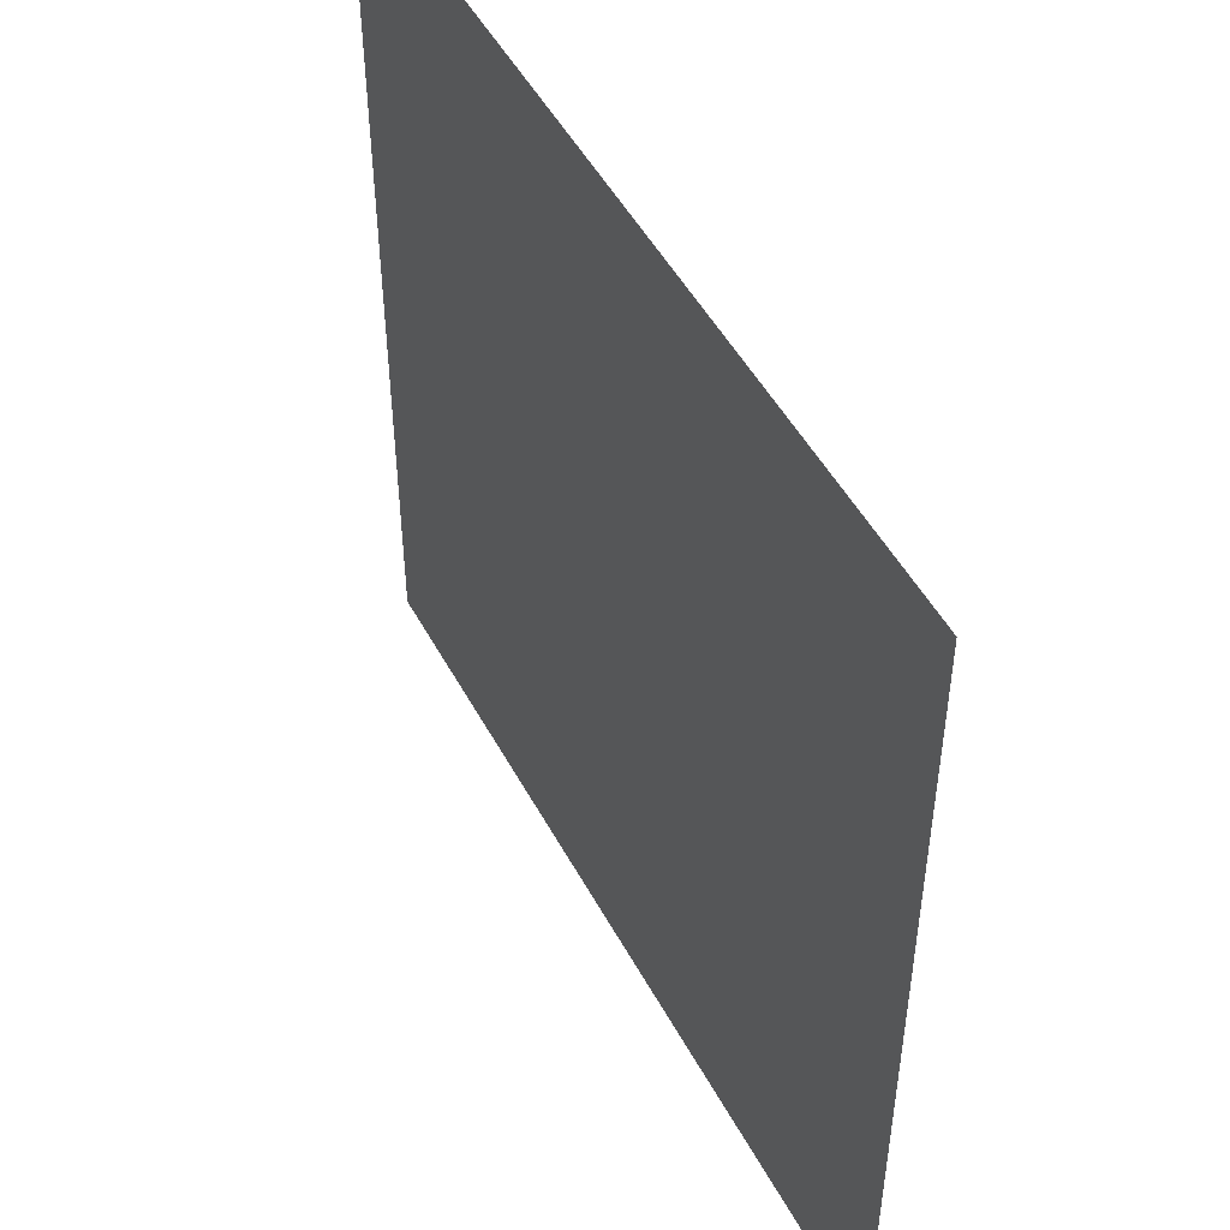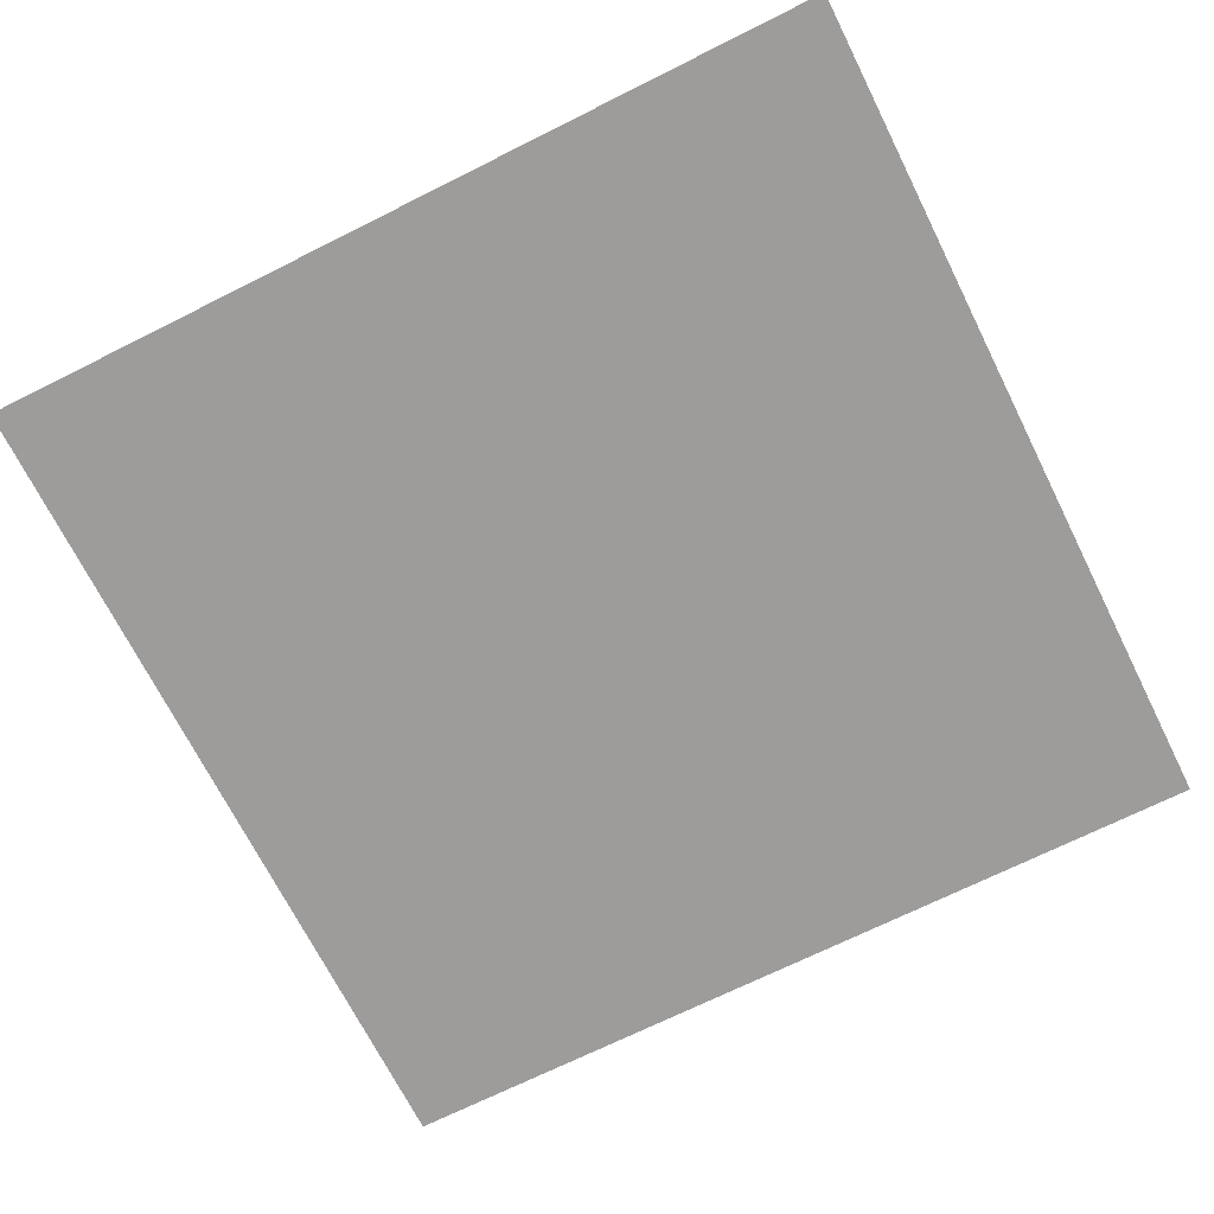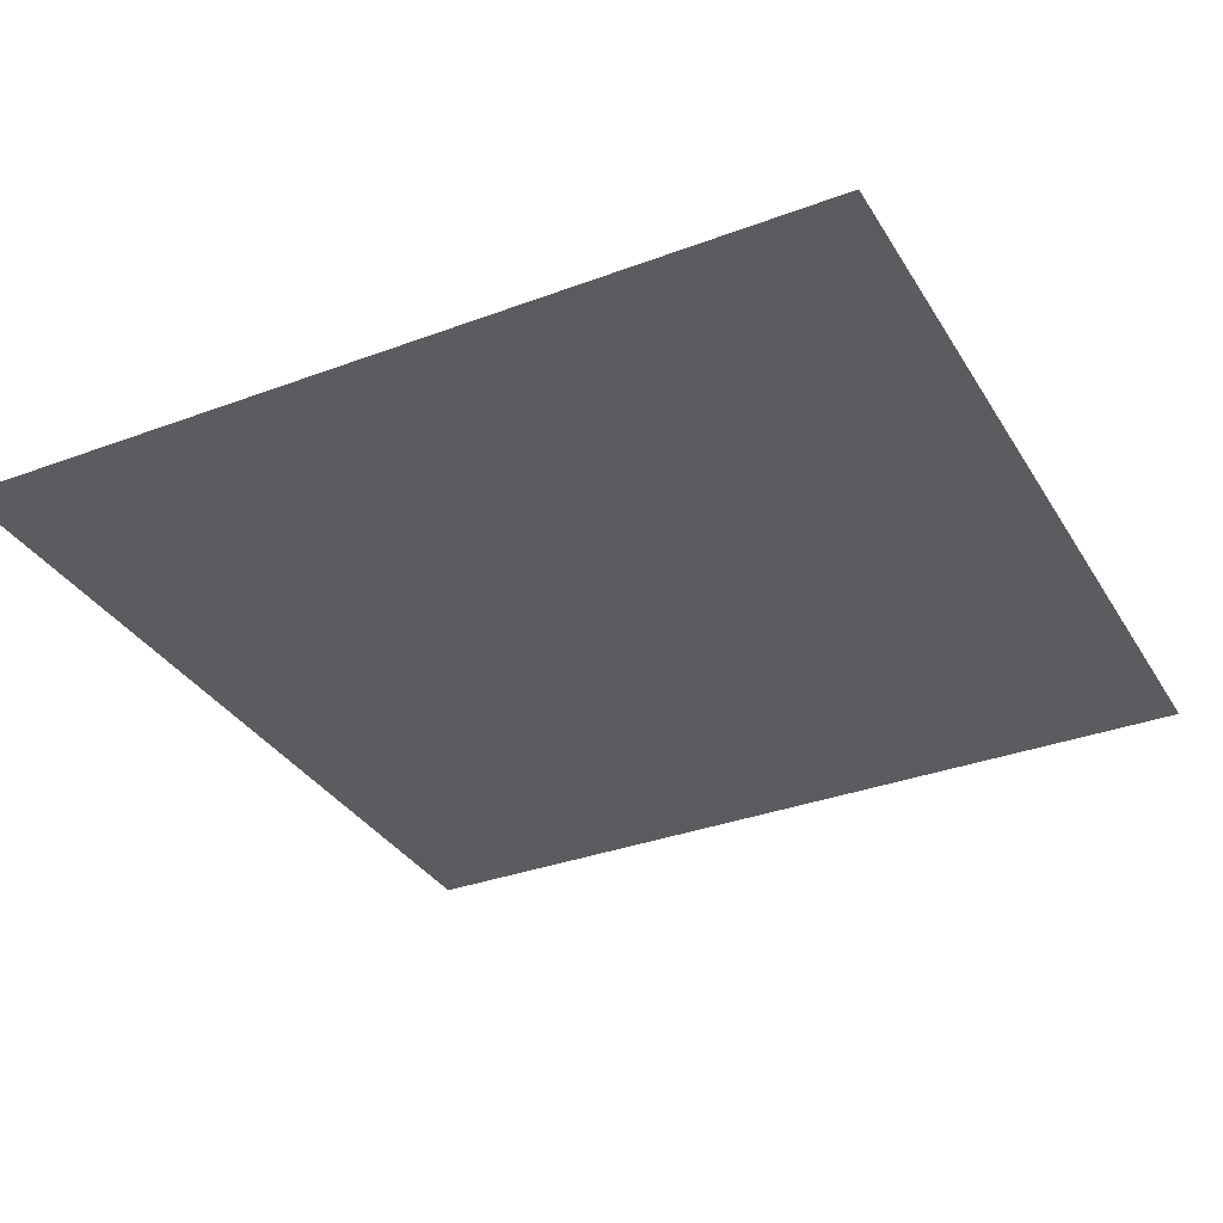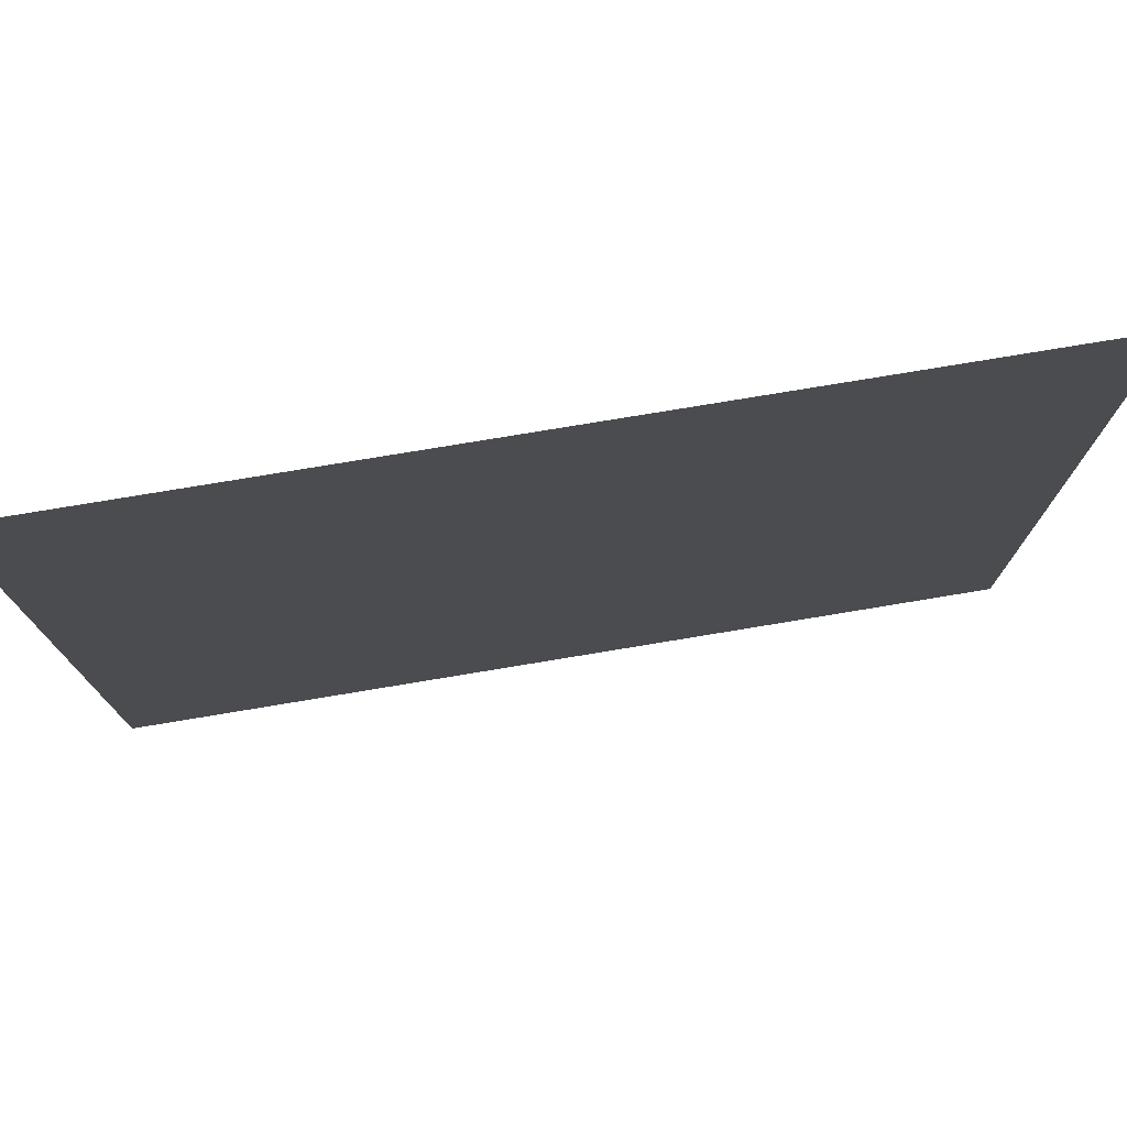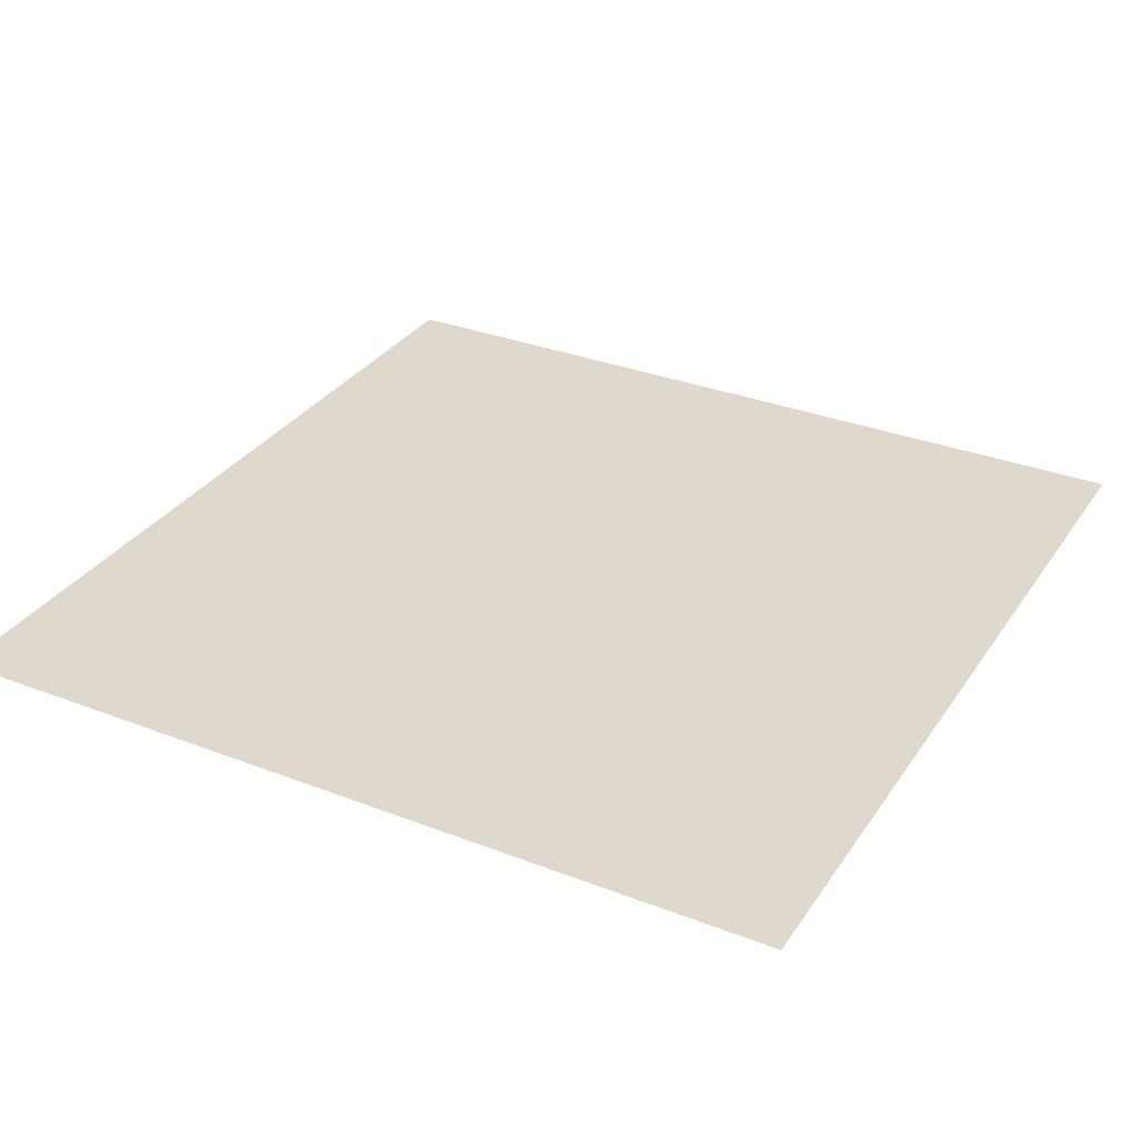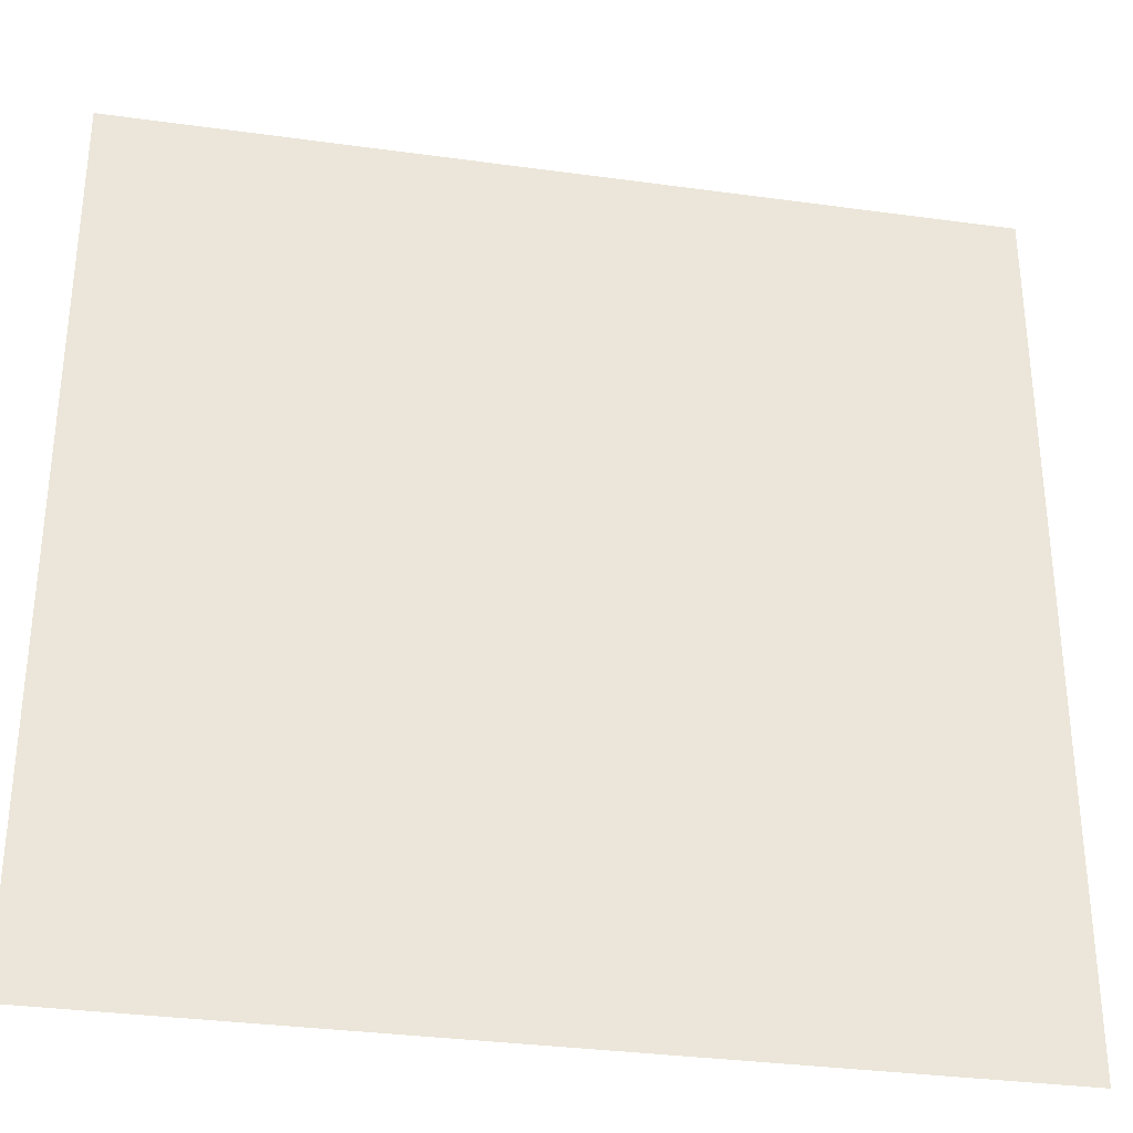
<metadata>
{"format":"obj","ext":"obj","renderer":"f3d","projection":"perspective","resolution":1024,"background":"white","views":[{"elev":49.7,"azim":62.5,"up":"+Y"},{"elev":-70.0,"azim":-153.4,"up":"+Z"},{"elev":-33.7,"azim":-63.0,"up":"+Z"},{"elev":77.4,"azim":170.6,"up":"+Y"},{"elev":32.1,"azim":-61.5,"up":"+Z"},{"elev":-32.8,"azim":-10.8,"up":"+Y"}]}
</metadata>
<code>
v 1 1 1
v 5 1 1
v 5 9 1
v 1 9 1
v 5 1 1
v 9 1 1
v 9 9 1
v 5 9 1
f -8 -7 -6 -5
f -4 -3 -2 -1

</code>
